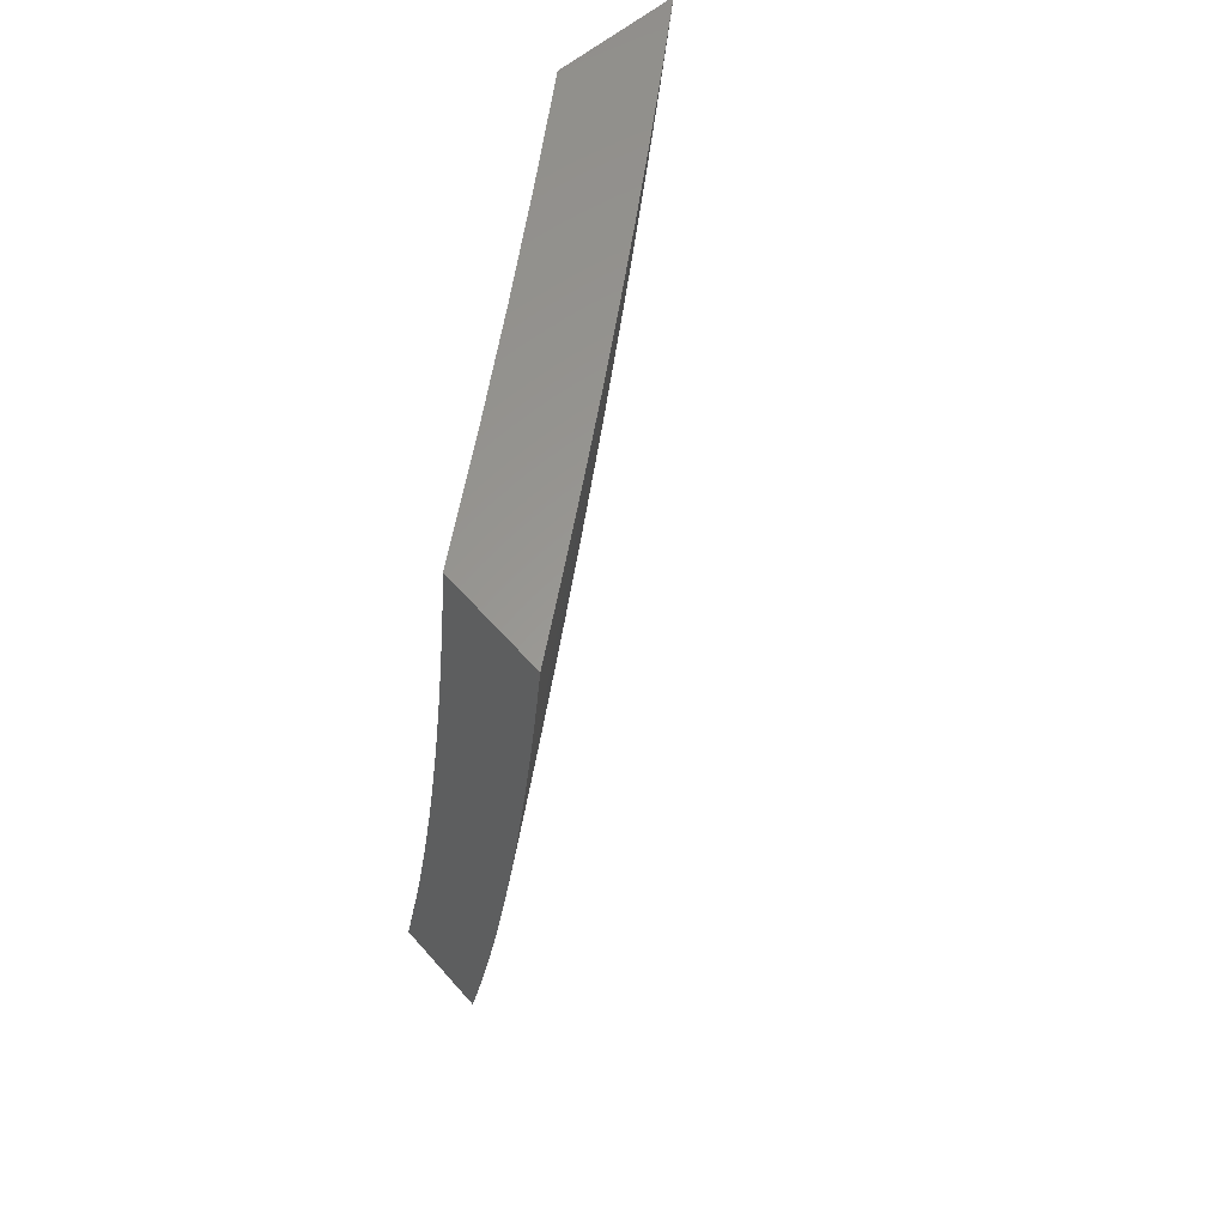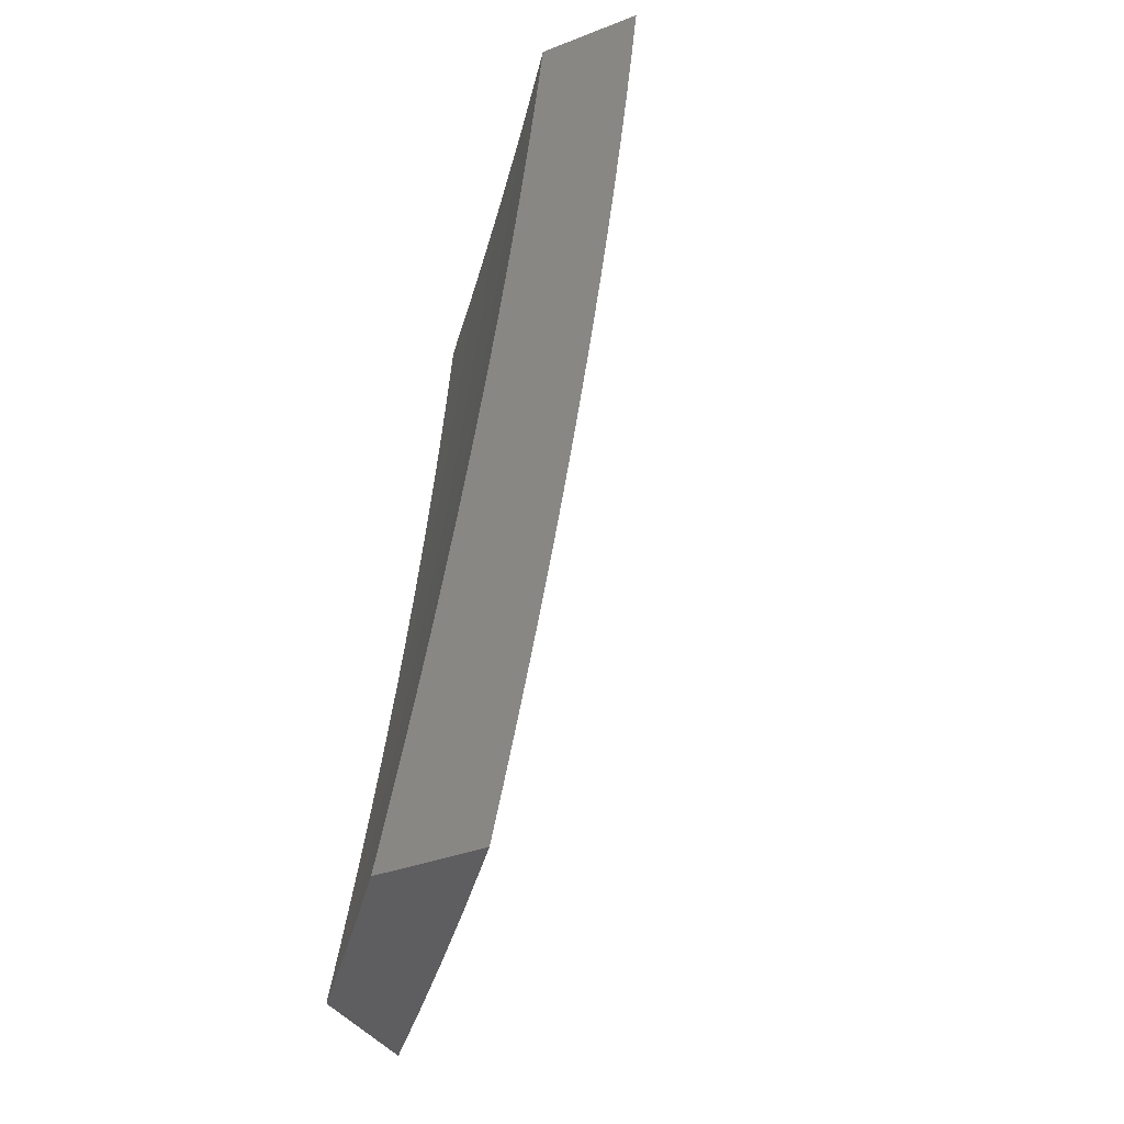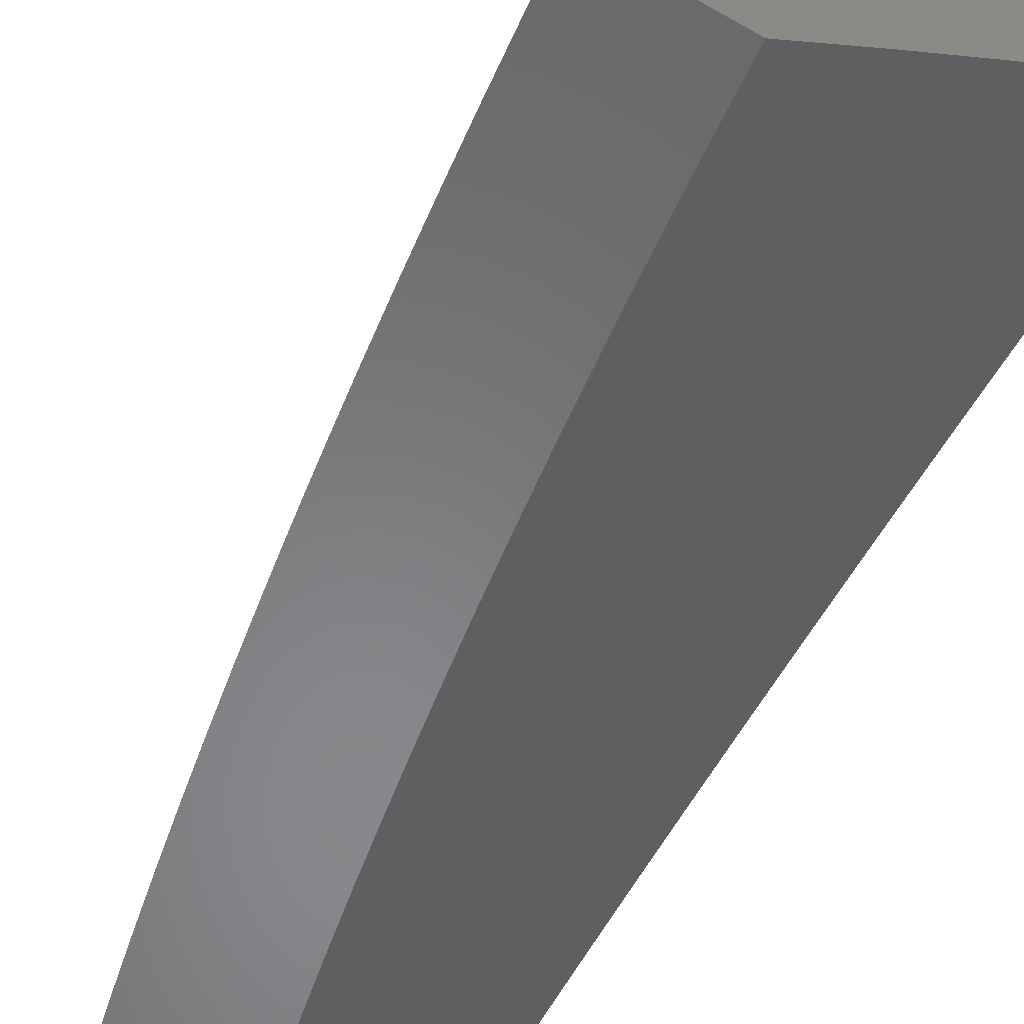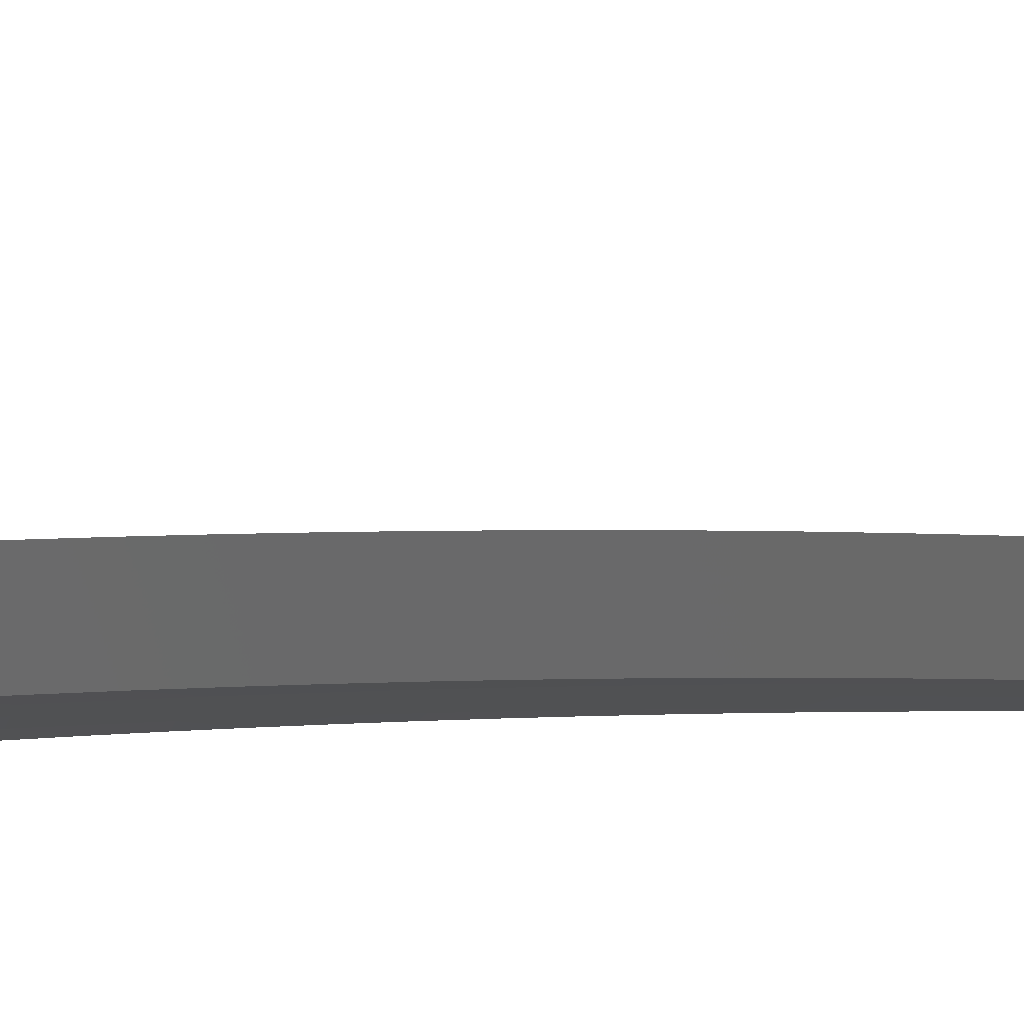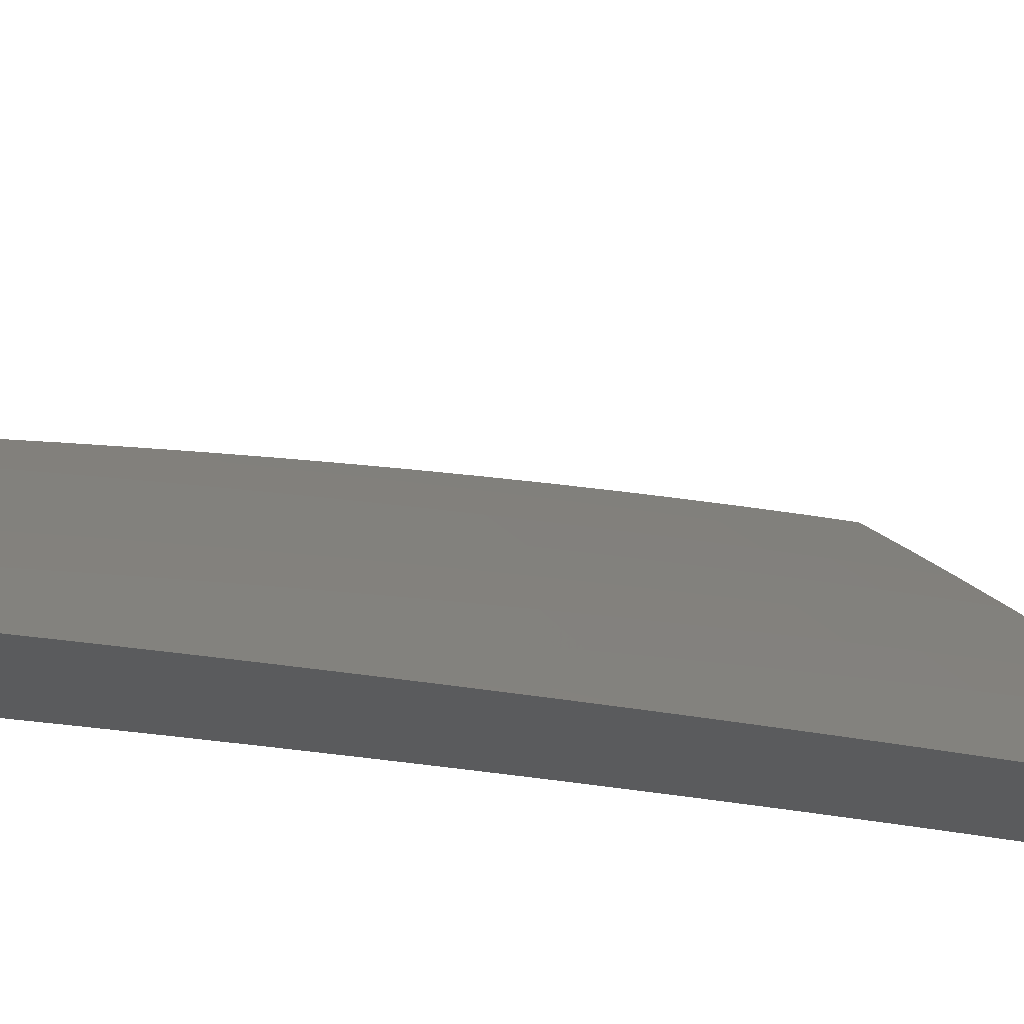
<metadata>
{"format":"stl","ext":"stl","renderer":"f3d","projection":"perspective","resolution":1024,"background":"white","views":[{"elev":59.6,"azim":139.1,"up":"+Z"},{"elev":-36.4,"azim":116.6,"up":"+Z"},{"elev":-54.7,"azim":-31.2,"up":"+Y"},{"elev":33.6,"azim":76.3,"up":"+Y"},{"elev":-26.3,"azim":-119.1,"up":"+Y"}]}
</metadata>
<code>
# stl→obj: 232 verts, 460 faces
v -7.205 8 -2
v -7.154 8.043 -2
v -7.22 8 -1.938
v -7.12 8.079 -1.969
v -7.124 8.083 -1.937
v -7.025 8.165 -1.937
v -7.028 8.169 -1.906
v -7 8.185 -1.938
v -7 8.198 -1.876
v -7.103 8.086 -2
v -7.052 8.129 -2
v -7.022 8.161 -1.969
v -7 8.172 -2
v -7 8.211 -1.814
v -7.035 8.176 -1.843
v -7.032 8.173 -1.874
v -7.127 8.086 -1.906
v -7 8.223 -1.752
v -7.041 8.184 -1.78
v -7.038 8.18 -1.811
v -7.134 8.094 -1.843
v -7.131 8.09 -1.874
v -7.229 8.007 -1.874
v -7.225 8.003 -1.906
v -7.236 8 -1.876
v -7 8.234 -1.689
v -7.047 8.191 -1.717
v -7.044 8.187 -1.748
v -7.14 8.101 -1.78
v -7.137 8.098 -1.811
v -7.235 8.014 -1.811
v -7.232 8.01 -1.843
v -7.251 8 -1.815
v -7.05 8.194 -1.686
v -7 8.246 -1.627
v -7.056 8.201 -1.623
v -7 8.257 -1.565
v -7.061 8.207 -1.56
v -7 8.267 -1.502
v -7.067 8.213 -1.498
v -7 8.277 -1.44
v -7.072 8.219 -1.435
v -7 8.286 -1.377
v -7.077 8.225 -1.373
v -7 8.296 -1.314
v -7.086 8.235 -1.248
v -7 8.304 -1.252
v -7 8.313 -1.189
v -7.094 8.245 -1.124
v -7 8.32 -1.126
v -7 8.328 -1.063
v -7 8.335 -1
v -7.101 8.253 -1
v -7.194 8.161 -1.124
v -7.201 8.17 -1
v -7.292 8.077 -1.124
v -7.3 8.085 -1
v -7.389 8 -1.063
v -7.398 8 -1
v -7.381 8 -1.126
v -7.371 8 -1.189
v -7.284 8.068 -1.248
v -7.362 8 -1.252
v -7.351 8 -1.315
v -7.275 8.058 -1.373
v -7.34 8 -1.378
v -7.27 8.052 -1.435
v -7.329 8 -1.441
v -7.265 8.047 -1.498
v -7.317 8 -1.503
v -7.259 8.041 -1.56
v -7.305 8 -1.566
v -7.254 8.034 -1.623
v -7.292 8 -1.628
v -7.248 8.028 -1.686
v -7.279 8 -1.69
v -7.245 8.024 -1.717
v -7.265 8 -1.752
v -7.242 8.021 -1.748
v -7.238 8.018 -1.78
v -7.143 8.105 -1.748
v -7.146 8.108 -1.717
v -7.149 8.112 -1.686
v -7.155 8.118 -1.623
v -7.161 8.124 -1.56
v -7.166 8.131 -1.498
v -7.171 8.136 -1.435
v -7.176 8.142 -1.373
v -7.185 8.152 -1.248
v -7 8.303 -1.938
v -7 8.289 -2
v -7.061 8.253 -1.937
v -7.087 8.218 -2
v -7.128 8.198 -1.937
v -7.173 8.146 -2
v -7.194 8.143 -1.937
v -7.259 8.074 -2
v -7.26 8.087 -1.937
v -7.325 8.03 -1.937
v -7.266 8.094 -1.874
v -7.332 8.038 -1.874
v -7.273 8.102 -1.811
v -7.338 8.045 -1.811
v -7.279 8.109 -1.748
v -7.345 8.052 -1.748
v -7.285 8.115 -1.686
v -7.351 8.059 -1.686
v -7.291 8.122 -1.623
v -7.357 8.065 -1.623
v -7.297 8.128 -1.56
v -7.362 8.071 -1.56
v -7.302 8.134 -1.498
v -7.368 8.077 -1.498
v -7.307 8.14 -1.435
v -7.373 8.083 -1.435
v -7.312 8.145 -1.373
v -7.378 8.088 -1.373
v -7.317 8.151 -1.31
v -7.383 8.094 -1.31
v -7.321 8.155 -1.248
v -7.387 8.099 -1.248
v -7.325 8.16 -1.186
v -7.391 8.103 -1.186
v -7.329 8.165 -1.124
v -7.395 8.108 -1.124
v -7.333 8.169 -1.062
v -7.399 8.112 -1.062
v -7.337 8.173 -1
v -7.403 8.116 -1
v -7.465 8.054 -1.062
v -7.468 8.058 -1
v -7.525 8 -1.063
v -7.533 8 -1
v -7.344 8 -2
v -7.359 8 -1.938
v -7.374 8 -1.876
v -7.389 8 -1.814
v -7.403 8 -1.752
v -7.417 8 -1.69
v -7.416 8.002 -1.686
v -7.422 8.008 -1.623
v -7.427 8.014 -1.56
v -7.433 8.02 -1.498
v -7.438 8.026 -1.435
v -7.443 8.031 -1.373
v -7.448 8.036 -1.31
v -7.452 8.041 -1.248
v -7.457 8.046 -1.186
v -7.461 8.05 -1.124
v -7.43 8 -1.628
v -7.442 8 -1.565
v -7.454 8 -1.503
v -7.466 8 -1.44
v -7.477 8 -1.378
v -7.488 8 -1.315
v -7.498 8 -1.252
v -7.507 8 -1.189
v -7.517 8 -1.126
v -7.27 8.229 -1
v -7.267 8.225 -1.062
v -7.263 8.221 -1.124
v -7.259 8.217 -1.186
v -7.255 8.212 -1.248
v -7.25 8.207 -1.31
v -7.246 8.202 -1.373
v -7.241 8.196 -1.435
v -7.236 8.19 -1.498
v -7.23 8.184 -1.56
v -7.225 8.178 -1.623
v -7.219 8.172 -1.686
v -7.213 8.165 -1.748
v -7.207 8.158 -1.811
v -7.2 8.151 -1.874
v -7.203 8.285 -1
v -7.2 8.281 -1.062
v -7.196 8.277 -1.124
v -7.192 8.273 -1.186
v -7.188 8.268 -1.248
v -7.184 8.263 -1.31
v -7.179 8.258 -1.373
v -7.174 8.252 -1.435
v -7.169 8.246 -1.498
v -7.164 8.24 -1.56
v -7.158 8.234 -1.623
v -7.153 8.227 -1.686
v -7.147 8.22 -1.748
v -7.141 8.213 -1.811
v -7.134 8.206 -1.874
v -7.136 8.341 -1
v -7.133 8.337 -1.062
v -7.129 8.333 -1.124
v -7.125 8.328 -1.186
v -7.121 8.323 -1.248
v -7.117 8.318 -1.31
v -7.112 8.313 -1.373
v -7.107 8.307 -1.435
v -7.102 8.301 -1.498
v -7.097 8.295 -1.56
v -7.092 8.289 -1.623
v -7.086 8.282 -1.686
v -7.08 8.276 -1.748
v -7.074 8.268 -1.811
v -7.068 8.261 -1.874
v -7.068 8.396 -1
v -7.065 8.392 -1.062
v -7.061 8.388 -1.124
v -7.057 8.383 -1.186
v -7.053 8.378 -1.248
v -7.049 8.373 -1.31
v -7.044 8.368 -1.373
v -7.039 8.362 -1.435
v -7.035 8.356 -1.498
v -7.029 8.35 -1.56
v -7.024 8.344 -1.623
v -7.018 8.337 -1.686
v -7.012 8.33 -1.748
v -7.006 8.323 -1.811
v -7 8.315 -1.876
v -7 8.45 -1
v -7 8.443 -1.063
v -7 8.436 -1.126
v -7 8.428 -1.189
v -7 8.42 -1.252
v -7 8.412 -1.314
v -7 8.403 -1.377
v -7 8.393 -1.44
v -7 8.383 -1.502
v -7 8.373 -1.565
v -7 8.362 -1.627
v -7 8.351 -1.689
v -7 8.34 -1.752
v -7 8.328 -1.814
f 1 2 3
f 3 2 4
f 3 4 5
f 5 4 6
f 5 6 7
f 7 6 8
f 7 8 9
f 2 10 4
f 4 10 11
f 4 11 12
f 12 11 13
f 12 13 8
f 14 15 9
f 9 15 16
f 9 16 7
f 7 16 17
f 7 17 5
f 5 17 3
f 18 19 14
f 14 19 20
f 14 20 15
f 15 20 21
f 15 21 22
f 22 21 23
f 22 23 24
f 24 23 25
f 24 25 3
f 26 27 18
f 18 27 28
f 18 28 19
f 19 28 29
f 19 29 30
f 30 29 31
f 30 31 32
f 32 31 33
f 32 33 25
f 27 26 34
f 34 26 35
f 34 35 36
f 36 35 37
f 36 37 38
f 38 37 39
f 38 39 40
f 40 39 41
f 40 41 42
f 42 41 43
f 42 43 44
f 44 43 45
f 44 45 46
f 46 45 47
f 46 47 48
f 46 48 49
f 49 48 50
f 49 50 51
f 52 53 51
f 51 53 49
f 49 53 54
f 54 53 55
f 54 55 56
f 56 55 57
f 56 57 58
f 58 57 59
f 58 60 56
f 56 60 61
f 56 61 62
f 62 61 63
f 62 63 64
f 62 64 65
f 65 64 66
f 65 66 67
f 67 66 68
f 67 68 69
f 69 68 70
f 69 70 71
f 71 70 72
f 71 72 73
f 73 72 74
f 73 74 75
f 75 74 76
f 75 76 77
f 77 76 78
f 77 78 79
f 79 78 80
f 79 80 81
f 81 80 29
f 81 29 28
f 78 33 80
f 80 33 31
f 80 31 29
f 24 3 17
f 24 17 22
f 22 17 16
f 22 16 15
f 23 21 32
f 32 21 30
f 19 30 20
f 20 30 21
f 77 79 82
f 82 79 81
f 82 81 27
f 27 81 28
f 75 77 83
f 83 77 82
f 83 82 34
f 34 82 27
f 73 75 84
f 84 75 83
f 84 83 36
f 36 83 34
f 71 73 85
f 85 73 84
f 85 84 38
f 38 84 36
f 69 71 86
f 86 71 85
f 86 85 40
f 40 85 38
f 67 69 87
f 87 69 86
f 87 86 42
f 42 86 40
f 65 67 88
f 88 67 87
f 88 87 44
f 44 87 42
f 62 65 89
f 89 65 88
f 89 88 46
f 46 88 44
f 56 62 54
f 54 62 89
f 54 89 49
f 49 89 46
f 25 23 32
f 8 6 12
f 12 6 4
f 90 91 92
f 92 91 93
f 92 93 94
f 94 93 95
f 94 95 96
f 96 95 97
f 96 97 98
f 98 97 99
f 98 99 100
f 100 99 101
f 100 101 102
f 102 101 103
f 102 103 104
f 104 103 105
f 104 105 106
f 106 105 107
f 106 107 108
f 108 107 109
f 108 109 110
f 110 109 111
f 110 111 112
f 112 111 113
f 112 113 114
f 114 113 115
f 114 115 116
f 116 115 117
f 116 117 118
f 118 117 119
f 118 119 120
f 120 119 121
f 120 121 122
f 122 121 123
f 122 123 124
f 124 123 125
f 124 125 126
f 126 125 127
f 126 127 128
f 128 127 129
f 129 127 130
f 129 130 131
f 131 130 132
f 131 132 133
f 97 134 99
f 99 134 135
f 99 135 101
f 101 135 136
f 101 136 103
f 103 136 137
f 103 137 138
f 103 138 105
f 105 138 139
f 105 139 107
f 107 139 140
f 107 140 109
f 109 140 141
f 109 141 111
f 111 141 142
f 111 142 113
f 113 142 143
f 113 143 115
f 115 143 144
f 115 144 117
f 117 144 145
f 117 145 119
f 119 145 146
f 119 146 121
f 121 146 147
f 121 147 123
f 123 147 148
f 123 148 125
f 125 148 149
f 125 149 127
f 127 149 130
f 139 150 140
f 140 150 141
f 150 151 141
f 141 151 142
f 151 152 142
f 142 152 143
f 152 153 143
f 143 153 144
f 153 154 144
f 144 154 145
f 154 155 145
f 145 155 146
f 155 156 146
f 146 156 147
f 156 157 147
f 147 157 148
f 157 158 148
f 148 158 149
f 158 132 149
f 149 132 130
f 128 159 126
f 126 159 160
f 126 160 124
f 124 160 161
f 124 161 122
f 122 161 162
f 122 162 120
f 120 162 163
f 120 163 118
f 118 163 164
f 118 164 116
f 116 164 165
f 116 165 114
f 114 165 166
f 114 166 112
f 112 166 167
f 112 167 110
f 110 167 168
f 110 168 108
f 108 168 169
f 108 169 106
f 106 169 170
f 106 170 104
f 104 170 171
f 104 171 102
f 102 171 172
f 102 172 100
f 100 172 173
f 100 173 98
f 98 173 96
f 159 174 160
f 160 174 175
f 160 175 161
f 161 175 176
f 161 176 162
f 162 176 177
f 162 177 163
f 163 177 178
f 163 178 164
f 164 178 179
f 164 179 165
f 165 179 180
f 165 180 166
f 166 180 181
f 166 181 167
f 167 181 182
f 167 182 168
f 168 182 183
f 168 183 169
f 169 183 184
f 169 184 170
f 170 184 185
f 170 185 171
f 171 185 186
f 171 186 172
f 172 186 187
f 172 187 173
f 173 187 188
f 173 188 96
f 96 188 94
f 174 189 175
f 175 189 190
f 175 190 176
f 176 190 191
f 176 191 177
f 177 191 192
f 177 192 178
f 178 192 193
f 178 193 179
f 179 193 194
f 179 194 180
f 180 194 195
f 180 195 181
f 181 195 196
f 181 196 182
f 182 196 197
f 182 197 183
f 183 197 198
f 183 198 184
f 184 198 199
f 184 199 185
f 185 199 200
f 185 200 186
f 186 200 201
f 186 201 187
f 187 201 202
f 187 202 188
f 188 202 203
f 188 203 94
f 94 203 92
f 189 204 190
f 190 204 205
f 190 205 191
f 191 205 206
f 191 206 192
f 192 206 207
f 192 207 193
f 193 207 208
f 193 208 194
f 194 208 209
f 194 209 195
f 195 209 210
f 195 210 196
f 196 210 211
f 196 211 197
f 197 211 212
f 197 212 198
f 198 212 213
f 198 213 199
f 199 213 214
f 199 214 200
f 200 214 215
f 200 215 201
f 201 215 216
f 201 216 202
f 202 216 217
f 202 217 203
f 203 217 218
f 203 218 90
f 219 220 204
f 204 220 205
f 205 220 206
f 206 220 221
f 206 221 207
f 207 221 222
f 207 222 208
f 208 222 223
f 208 223 209
f 209 223 224
f 209 224 210
f 210 224 225
f 210 225 211
f 211 225 226
f 211 226 212
f 212 226 227
f 212 227 213
f 213 227 228
f 213 228 214
f 214 228 229
f 214 229 215
f 215 229 230
f 215 230 216
f 216 230 231
f 216 231 217
f 217 231 232
f 217 232 218
f 203 90 92
f 51 222 52
f 52 222 221
f 52 221 220
f 222 51 223
f 223 51 50
f 223 50 224
f 224 50 48
f 224 48 225
f 225 48 47
f 225 47 226
f 226 47 45
f 226 45 227
f 227 45 43
f 227 43 228
f 228 43 41
f 228 41 229
f 229 41 39
f 229 39 230
f 230 39 231
f 231 39 37
f 231 37 232
f 232 37 35
f 232 35 218
f 218 35 26
f 218 26 90
f 90 26 18
f 90 18 91
f 91 18 14
f 91 14 9
f 9 8 91
f 91 8 13
f 220 219 52
f 91 13 93
f 93 13 11
f 93 11 95
f 95 11 10
f 95 10 2
f 95 2 97
f 97 2 1
f 97 1 134
f 57 129 59
f 59 129 131
f 59 131 133
f 129 57 128
f 128 57 55
f 128 55 159
f 159 55 174
f 174 55 53
f 174 53 189
f 189 53 52
f 189 52 204
f 204 52 219
f 1 3 134
f 134 3 25
f 134 25 33
f 33 78 134
f 134 78 135
f 135 78 76
f 135 76 136
f 136 76 74
f 136 74 137
f 137 74 72
f 137 72 138
f 138 72 70
f 138 70 139
f 139 70 150
f 150 70 68
f 150 68 151
f 151 68 66
f 151 66 152
f 152 66 64
f 152 64 153
f 153 64 63
f 153 63 154
f 154 63 61
f 154 61 155
f 155 61 60
f 155 60 156
f 156 60 58
f 156 58 157
f 157 58 59
f 157 59 158
f 158 59 132
f 132 59 133

</code>
